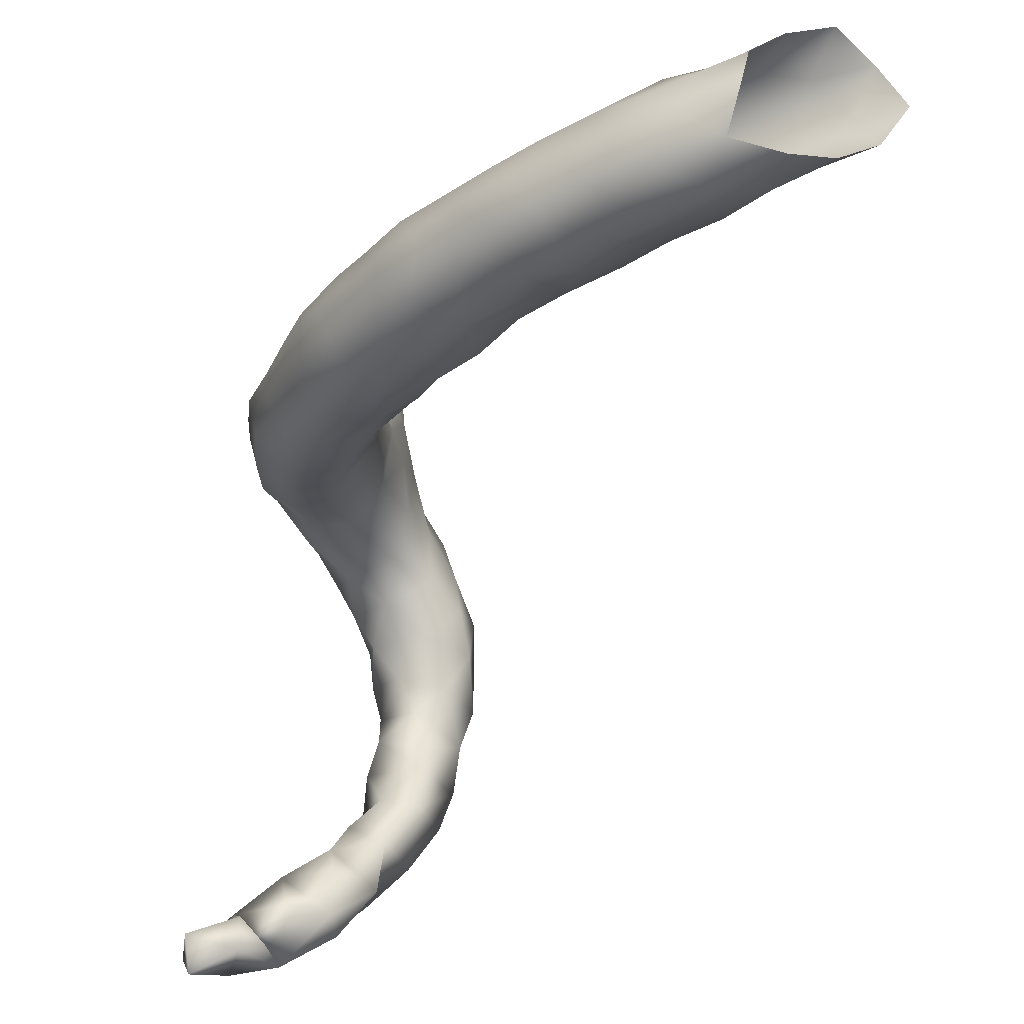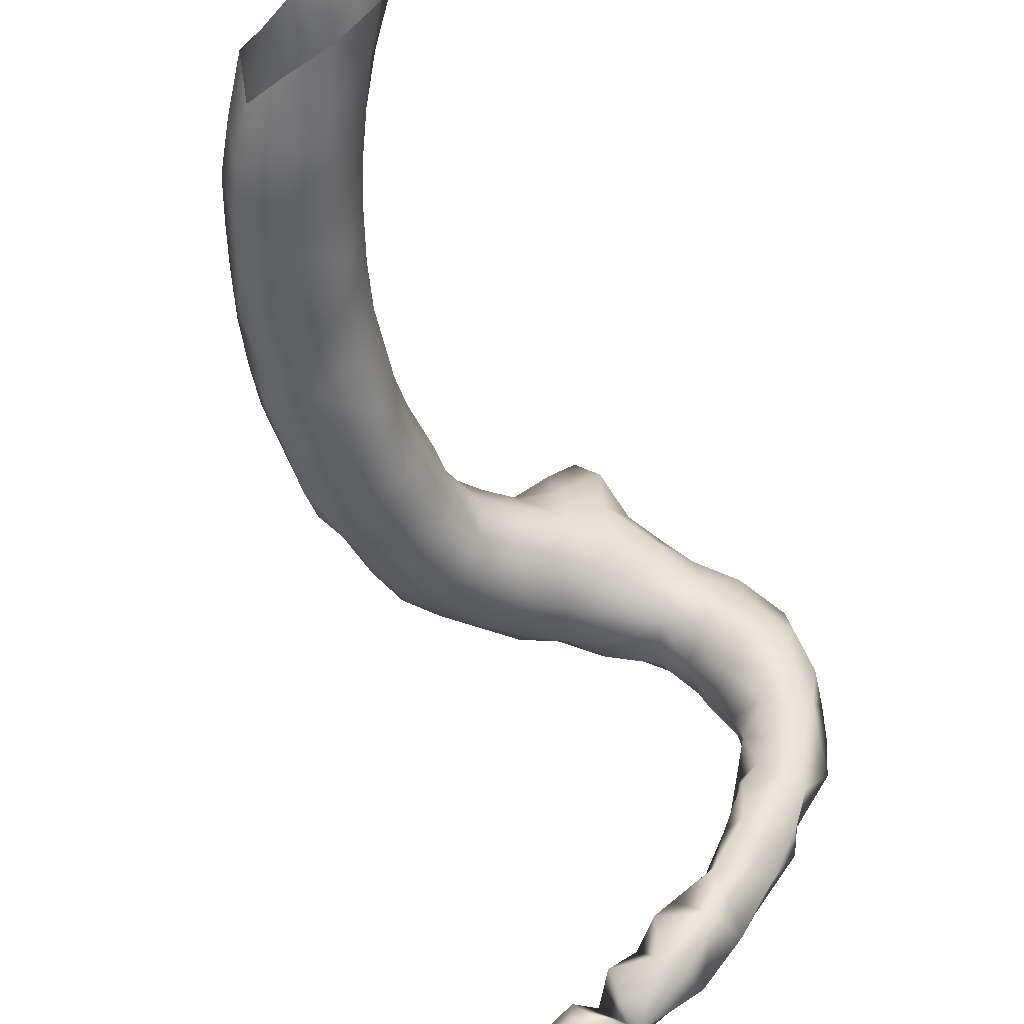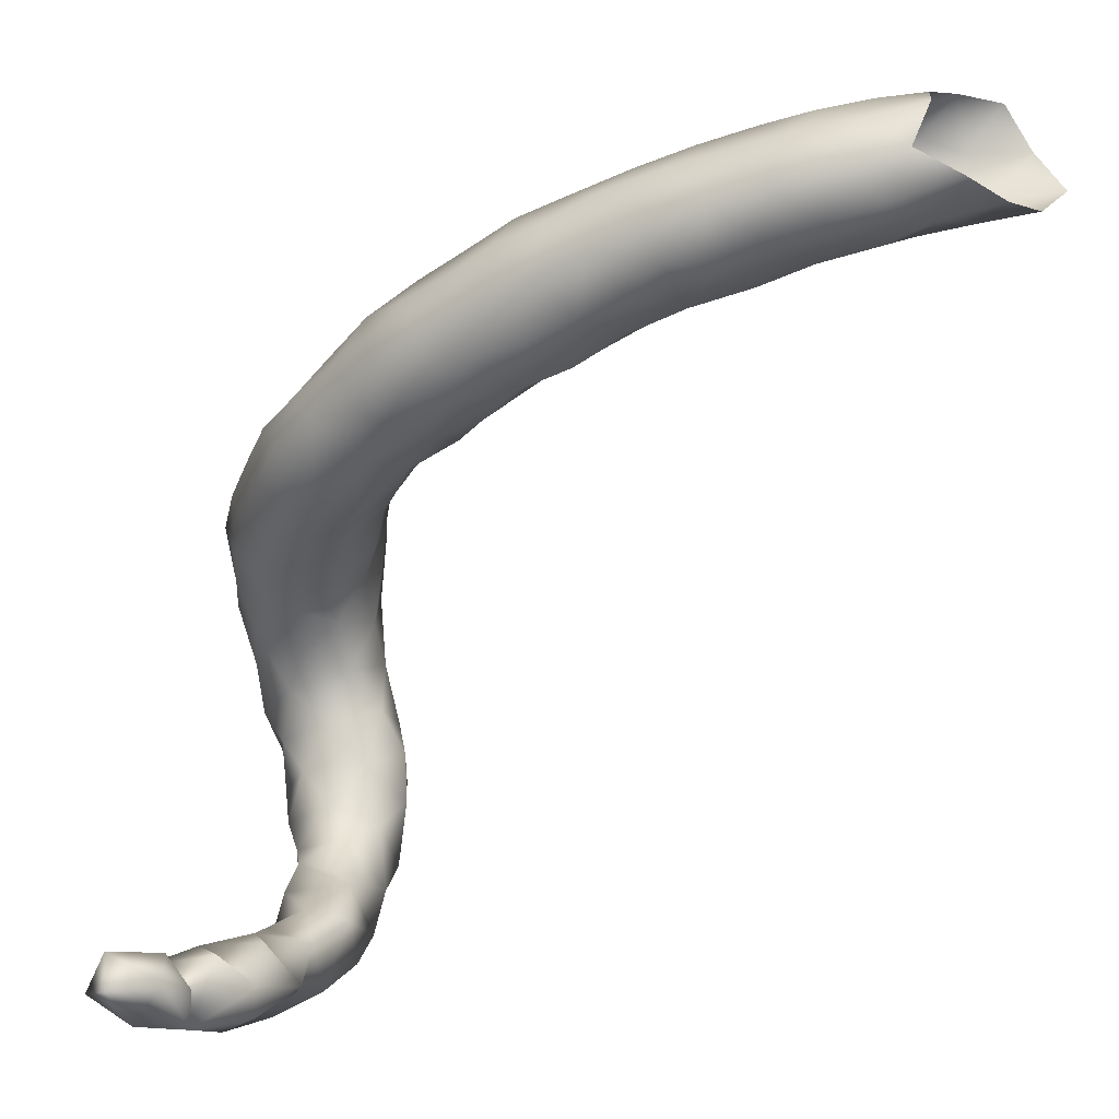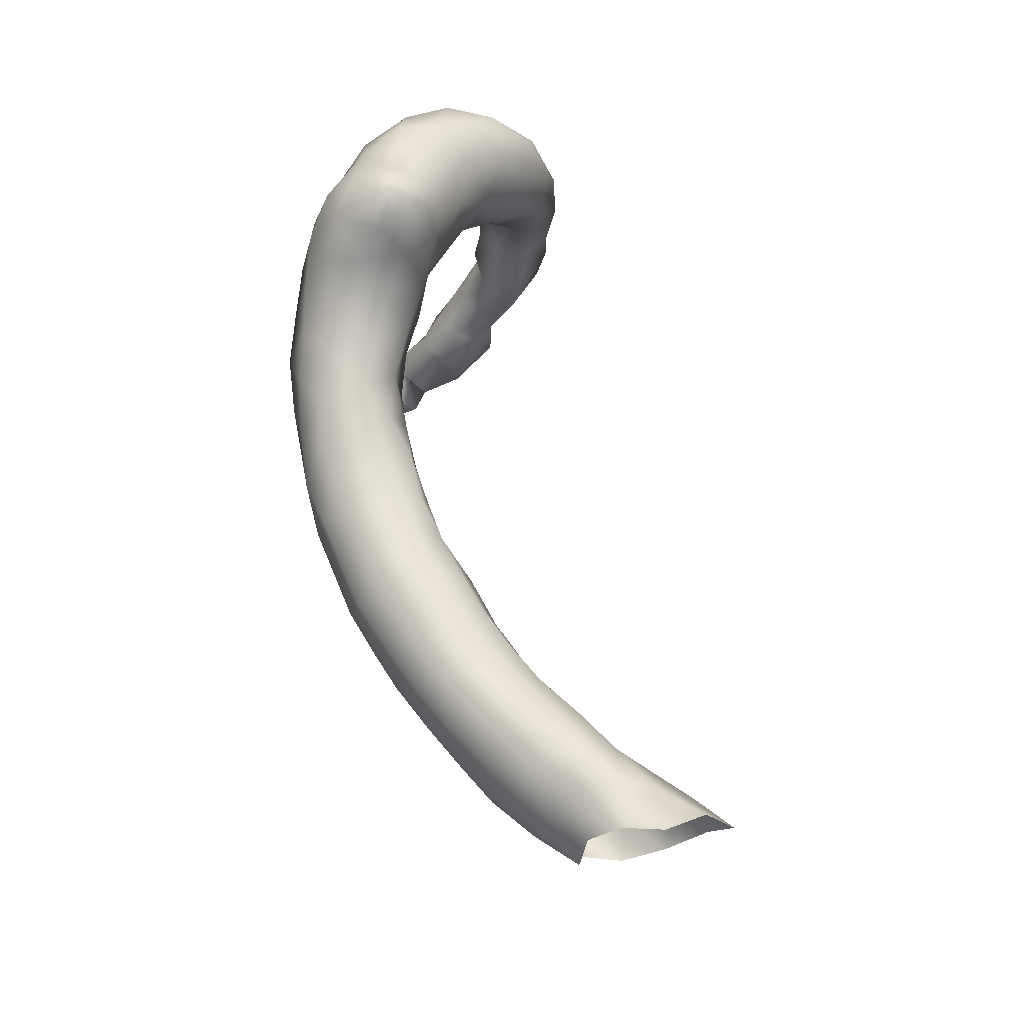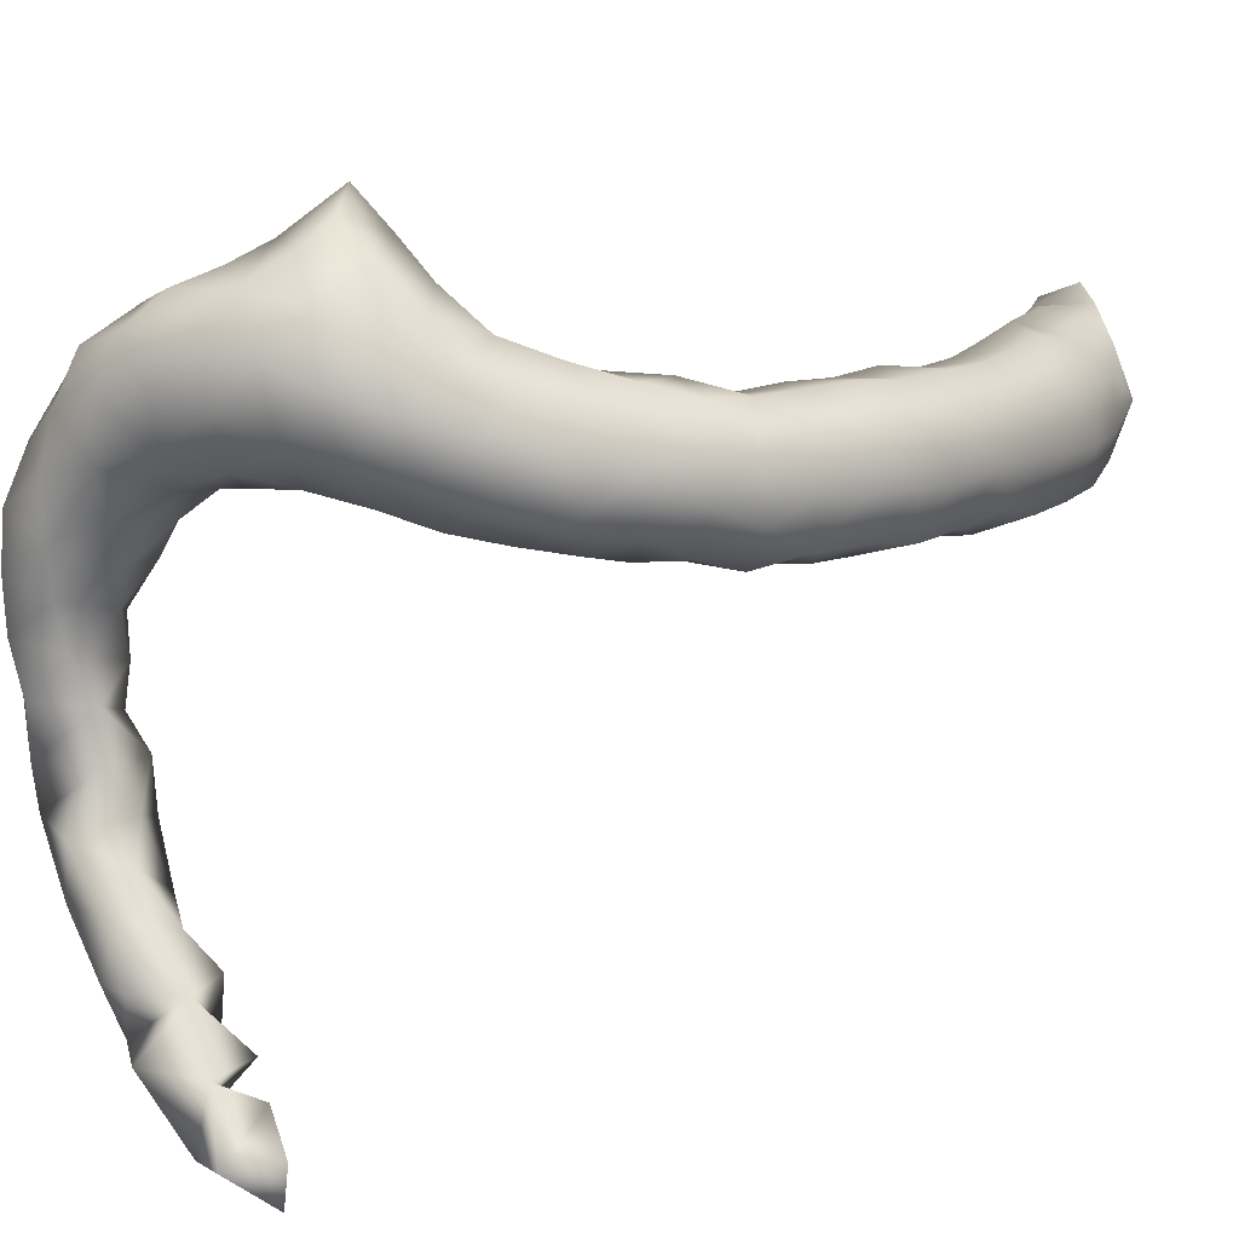
<metadata>
{"format":"obj","ext":"obj","renderer":"f3d","projection":"perspective","resolution":1024,"background":"white","views":[{"elev":-34.6,"azim":-13.7,"up":"+Z"},{"elev":-48.9,"azim":39.7,"up":"+Z"},{"elev":-52.1,"azim":-29.5,"up":"+Z"},{"elev":-25.6,"azim":5.3,"up":"+Y"},{"elev":13.3,"azim":-107.0,"up":"+Z"}]}
</metadata>
<code>
v -15.22 -29.97 -12.5
v -15.7 -30.16 -12.52
v -15.68 -29.7 -13.01
v -15.11 -29.69 -12.6
v -15.22 -30.01 -12
v -15.7 -29.67 -11.99
v -14.71 -29.73 -12.06
v -16.18 -29.71 -12.49
v -16.16 -30.21 -13.1
v -16.16 -29.6 -13.1
v -15.89 -30.16 -13
v -15.69 -29.22 -12.5
v -15.22 -29.25 -12.46
v -15.21 -29.71 -11.63
v -15.48 -29.22 -12
v -15.21 -29.22 -11.53
v -14.74 -29.2 -12.02
v -14.64 -29.74 -11.5
v -16.65 -29.68 -13.02
v -16.16 -30.16 -12.71
v -16.7 -30.19 -12.97
v -16.63 -30.16 -13.39
v -15.22 -29.07 -12
v -14.98 -29.41 -11.18
v -14.75 -28.9 -11.5
v -14.75 -28.91 -11
v -14.28 -29.23 -11.51
v -14.66 -29.5 -10.87
v -14.29 -29.69 -11
v -14.29 -28.78 -10.9
v -14.77 -29.22 -10.45
v -13.96 -29.22 -11
v -14.29 -29.65 -10.5
v -13.81 -29.2 -10.53
v -14.26 -28.73 -10.5
v -14.65 -29.22 -10
v -14.18 -29.48 -10.16
v -13.76 -29.3 -10
v -13.81 -28.74 -10.04
v -14.38 -28.7 -10
v -14.31 -29.51 -9.739
v -14.6 -29.01 -9.607
v -13.98 -29.55 -9.418
v -13.6 -29.22 -9.5
v -13.78 -28.72 -9.5
v -14.29 -28.6 -9.5
v -14.49 -29.43 -9.29
v -14.68 -28.9 -9.165
v -13.73 -29.59 -9.004
v -14.29 -29.78 -8.941
v -13.57 -29.13 -8.934
v -13.78 -28.72 -9
v -14.29 -28.57 -9
v -14.78 -29.4 -8.918
v -14.72 -28.86 -8.697
v -13.88 -29.82 -8.598
v -13.64 -29.38 -8.437
v -14.28 -30.07 -8.404
v -14.73 -29.82 -8.604
v -13.81 -28.86 -8.441
v -14.29 -28.61 -8.5
v -14.99 -29.29 -8.49
v -14.74 -28.83 -8.204
v -13.94 -29.76 -8.093
v -13.82 -29.22 -7.941
v -14.75 -30.27 -8.289
v -14.32 -30.17 -7.847
v -15.15 -29.75 -8.285
v -14.21 -28.83 -8.009
v -15.17 -29.17 -8.053
v -14.72 -28.94 -7.717
v -14.06 -29.67 -7.625
v -14.22 -29.12 -7.551
v -15.11 -30.69 -8.191
v -15.28 -30.24 -8.265
v -14.67 -30.6 -7.868
v -14.58 -30.52 -7.331
v -14.44 -30.01 -7.336
v -15.69 -30.06 -8.063
v -15.48 -29.6 -7.918
v -15.2 -29.18 -7.564
v -14.74 -29.16 -7.24
v -14.37 -29.51 -7.249
v -15.43 -31.06 -8.277
v -15.73 -30.59 -8.216
v -15.04 -31.12 -7.912
v -14.8 -30.97 -7.514
v -14.83 -31.1 -7.061
v -14.83 -30.64 -6.847
v -14.74 -30.14 -6.891
v -14.75 -29.64 -6.939
v -16.08 -30.37 -7.81
v -15.87 -29.93 -7.593
v -15.56 -29.54 -7.451
v -15.23 -29.38 -7.09
v -15.58 -31.5 -8.44
v -15.98 -31.06 -8.336
v -15.16 -31.58 -8.086
v -16.29 -30.8 -7.982
v -15.03 -31.5 -7.485
v -15.14 -31.46 -6.908
v -14.87 -31.1 -6.5
v -15.15 -30.56 -6.456
v -15.22 -30.16 -6.633
v -15.25 -29.74 -6.78
v -16.36 -30.62 -7.415
v -16.05 -30.23 -7.203
v -15.72 -29.78 -7.064
v -15.64 -31.98 -8.548
v -16.11 -31.55 -8.517
v -15.31 -32.06 -8.148
v -16.43 -31.32 -8.121
v -15.21 -31.99 -7.648
v -16.51 -31.14 -7.595
v -15.41 -31.83 -7.176
v -15.67 -31.62 -6.758
v -15.37 -31.4 -6.429
v -15.22 -31.1 -6.056
v -15.69 -30.16 -6.754
v -15.71 -30.6 -6.483
v -15.54 -30.93 -6.254
v -16.32 -31.04 -7.07
v -16.1 -30.62 -6.844
v -15.76 -32.46 -8.757
v -16.17 -32.06 -8.637
v -15.4 -32.5 -8.394
v -16.53 -31.85 -8.295
v -15.39 -32.53 -7.831
v -16.61 -31.69 -7.777
v -15.56 -32.32 -7.341
v -16.4 -31.58 -7.297
v -15.97 -31.97 -7.112
v -16.1 -31.47 -6.919
v -15.95 -31.12 -6.561
v -16 -32.99 -8.848
v -16.25 -32.56 -8.726
v -15.52 -32.97 -8.697
v -16.61 -32.38 -8.431
v -15.31 -32.99 -8.227
v -16.68 -32.23 -7.919
v -15.44 -33.09 -7.782
v -15.7 -32.84 -7.448
v -16.43 -32.1 -7.442
v -16.08 -32.48 -7.309
v -16.25 -33.42 -8.807
v -16.51 -32.98 -8.565
v -15.66 -33.48 -8.93
v -15.22 -33.42 -8.557
v -16.64 -32.79 -8.103
v -15.2 -33.52 -7.985
v -16.48 -32.64 -7.636
v -15.69 -33.43 -7.515
v -16.18 -33.03 -7.476
v -16.41 -33.91 -8.569
v -16.54 -33.45 -8.348
v -16.08 -33.87 -8.958
v -15.65 -34.05 -9.004
v -15.22 -33.89 -8.829
v -15.06 -33.93 -8.377
v -16.5 -33.22 -7.906
v -15.07 -34.08 -7.944
v -15.48 -33.91 -7.706
v -15.98 -33.95 -7.65
v -16.21 -33.52 -7.621
v -16.14 -34.4 -8.83
v -16.33 -34.32 -8.332
v -16.42 -33.85 -7.999
v -15.19 -34.41 -9.007
v -15.69 -34.54 -9.017
v -14.89 -34.41 -8.588
v -14.85 -34.54 -8.095
v -15.24 -34.47 -7.678
v -15.73 -34.43 -7.654
v -16.17 -34.38 -7.9
v -16.14 -34.78 -8.427
v -15.87 -34.97 -8.838
v -15.37 -34.95 -9.059
v -14.85 -34.85 -8.954
v -14.55 -34.91 -8.499
v -14.61 -35.01 -8.02
v -15.02 -34.94 -7.701
v -15.56 -34.96 -7.636
v -15.97 -34.89 -7.961
v -15.93 -35.29 -8.433
v -15.63 -35.46 -8.923
v -15.1 -35.38 -9.052
v -14.58 -35.33 -8.858
v -14.25 -35.47 -8.492
v -14.38 -35.43 -8.02
v -14.78 -35.42 -7.662
v -15.3 -35.43 -7.689
v -15.75 -35.41 -7.97
v -15.66 -35.76 -8.472
v -15.3 -35.92 -8.91
v -14.78 -35.76 -9.065
v -14.27 -35.86 -8.913
v -13.9 -35.97 -8.523
v -14.08 -35.86 -8.073
v -14.5 -35.88 -7.736
v -15.03 -35.93 -7.678
v -15.44 -35.89 -7.999
v -15.37 -36.23 -8.43
v -14.78 -36.24 -9.08
v -15.1 -36.44 -8.802
v -14.34 -36.38 -9.086
v -13.86 -36.32 -8.898
v -13.51 -36.46 -8.479
v -13.73 -36.31 -8.074
v -14.13 -36.3 -7.738
v -14.68 -36.38 -7.686
v -15.1 -36.38 -8.005
v -14.99 -36.73 -8.428
v -14.71 -36.84 -8.962
v -14.1 -36.82 -9.054
v -13.54 -36.78 -8.899
v -13.14 -36.88 -8.453
v -13.29 -36.75 -7.984
v -13.71 -36.7 -7.7
v -14.31 -36.79 -7.654
v -14.73 -36.85 -7.985
v -14.64 -37.16 -8.467
v -14.34 -37.28 -8.949
v -13.76 -37.24 -9.075
v -13.18 -37.18 -8.906
v -12.77 -37.24 -8.497
v -12.9 -37.19 -7.917
v -13.33 -37.19 -7.577
v -13.93 -37.12 -7.594
v -14.36 -37.26 -7.965
v -14.29 -37.57 -8.507
v -13.94 -37.71 -8.917
v -13.4 -37.65 -9.028
v -12.88 -37.66 -8.912
v -12.4 -37.62 -8.514
v -12.51 -37.44 -8.01
v -12.88 -37.66 -7.525
v -12.47 -37.76 -7.601
v -13.8 -37.54 -7.693
v -13.36 -37.76 -7.632
v -14.07 -37.68 -8.089
v -13.82 -37.97 -8.487
v -13.43 -38.1 -8.805
v -12.9 -38.14 -8.917
v -12.41 -38.05 -8.79
v -11.96 -37.97 -8.466
v -12.09 -37.75 -7.998
v -12.86 -38.19 -7.525
v -11.97 -38.06 -7.575
v -12.39 -38.26 -7.399
v -13.65 -37.99 -8.01
v -13.21 -38.21 -7.848
v -13.34 -38.35 -8.305
v -11.68 -38.07 -8.03
f 3 1 2
f 3 4 1
f 6 1 5
f 6 2 1
f 1 7 5
f 4 7 1
f 3 2 8
f 2 6 8
f 3 9 10
f 3 11 9
f 11 3 8
f 10 12 3
f 13 3 12
f 4 3 13
f 4 13 7
f 14 6 5
f 14 5 7
f 8 6 12
f 6 13 12
f 15 13 6
f 16 6 14
f 15 6 16
f 7 13 17
f 18 14 7
f 17 18 7
f 20 8 19
f 11 8 20
f 19 8 10
f 10 8 12
f 9 21 22
f 22 10 9
f 20 21 9
f 11 20 9
f 22 19 10
f 15 23 13
f 17 13 23
f 14 24 16
f 18 24 14
f 15 16 23
f 16 25 23
f 26 16 24
f 26 25 16
f 17 27 18
f 23 25 17
f 27 17 25
f 24 18 28
f 28 18 29
f 29 18 27
f 21 19 22
f 20 19 21
f 28 26 24
f 25 26 30
f 25 30 27
f 28 31 26
f 31 30 26
f 29 27 32
f 27 30 32
f 33 28 29
f 31 28 33
f 29 34 33
f 32 34 29
f 35 30 31
f 30 35 32
f 36 31 33
f 35 31 36
f 35 34 32
f 37 36 33
f 37 33 34
f 37 34 38
f 34 35 39
f 34 39 38
f 35 36 40
f 39 35 40
f 37 41 36
f 36 41 42
f 36 42 40
f 41 37 38
f 41 38 43
f 43 38 44
f 44 38 39
f 44 39 45
f 40 45 39
f 46 40 42
f 40 46 45
f 42 41 47
f 47 41 43
f 47 48 42
f 48 46 42
f 50 43 49
f 47 43 50
f 49 43 44
f 49 44 51
f 52 44 45
f 51 44 52
f 46 52 45
f 53 46 48
f 46 53 52
f 47 50 54
f 54 48 47
f 55 48 54
f 55 53 48
f 56 50 49
f 57 49 51
f 56 49 57
f 59 50 58
f 58 50 56
f 54 50 59
f 52 60 51
f 60 57 51
f 61 52 53
f 60 52 61
f 61 53 55
f 54 59 62
f 55 54 62
f 55 62 63
f 55 63 61
f 56 64 58
f 64 56 57
f 65 64 57
f 60 65 57
f 66 59 58
f 67 66 58
f 64 67 58
f 59 66 68
f 59 68 62
f 60 69 65
f 60 61 69
f 69 61 63
f 68 70 62
f 62 70 63
f 70 71 63
f 63 71 69
f 72 67 64
f 64 65 72
f 72 65 73
f 73 65 69
f 74 75 66
f 74 66 76
f 76 66 67
f 68 66 75
f 77 76 67
f 77 67 78
f 78 67 72
f 79 80 68
f 75 79 68
f 70 68 80
f 69 71 73
f 80 81 70
f 70 81 71
f 71 81 82
f 73 71 82
f 72 83 78
f 73 83 72
f 82 83 73
f 84 85 74
f 84 74 86
f 76 86 74
f 85 75 74
f 85 79 75
f 76 87 86
f 87 76 77
f 87 77 88
f 89 88 77
f 90 77 78
f 89 77 90
f 78 91 90
f 78 83 91
f 92 79 85
f 92 93 79
f 93 80 79
f 94 80 93
f 80 94 81
f 95 81 94
f 81 95 82
f 95 91 82
f 82 91 83
f 97 84 96
f 98 84 86
f 98 96 84
f 97 85 84
f 92 85 99
f 97 99 85
f 100 98 86
f 100 86 87
f 88 100 87
f 101 100 88
f 102 101 88
f 88 89 102
f 102 89 103
f 104 89 90
f 104 103 89
f 105 104 90
f 105 90 91
f 91 95 105
f 99 106 92
f 107 92 106
f 93 92 107
f 107 108 93
f 108 94 93
f 108 95 94
f 108 105 95
f 109 110 96
f 96 98 111
f 96 111 109
f 110 97 96
f 99 97 112
f 97 110 112
f 100 113 98
f 113 111 98
f 112 114 99
f 99 114 106
f 115 113 100
f 100 101 115
f 101 116 115
f 116 101 117
f 117 101 102
f 102 118 117
f 103 118 102
f 119 103 104
f 120 103 119
f 103 121 118
f 120 121 103
f 105 119 104
f 108 119 105
f 106 122 123
f 114 122 106
f 123 107 106
f 119 107 123
f 107 119 108
f 124 125 109
f 124 109 126
f 125 110 109
f 109 111 126
f 110 125 127
f 127 112 110
f 126 111 128
f 111 113 128
f 129 112 127
f 112 129 114
f 128 113 130
f 115 130 113
f 114 129 131
f 131 122 114
f 132 130 115
f 115 116 132
f 133 132 116
f 133 116 134
f 134 116 117
f 118 121 117
f 117 121 134
f 120 119 123
f 120 123 134
f 121 120 134
f 133 122 131
f 133 134 122
f 123 122 134
f 135 136 124
f 135 124 137
f 137 124 126
f 136 125 124
f 125 138 127
f 125 136 138
f 139 137 126
f 128 139 126
f 127 138 140
f 129 127 140
f 128 141 139
f 142 141 128
f 142 128 130
f 140 143 129
f 129 143 131
f 144 142 130
f 132 144 130
f 132 131 143
f 132 133 131
f 144 132 143
f 135 145 146
f 147 135 137
f 145 135 147
f 136 135 146
f 136 146 138
f 137 148 147
f 139 148 137
f 138 149 140
f 149 138 146
f 139 150 148
f 141 150 139
f 140 149 151
f 143 140 151
f 150 141 152
f 152 141 142
f 142 153 152
f 144 153 142
f 144 143 151
f 153 144 151
f 145 154 155
f 145 156 154
f 147 156 145
f 146 145 155
f 155 149 146
f 147 157 156
f 158 147 148
f 158 157 147
f 158 148 159
f 150 159 148
f 160 149 155
f 151 149 160
f 161 159 150
f 150 162 161
f 152 162 150
f 160 153 151
f 152 163 162
f 164 163 152
f 152 153 164
f 160 164 153
f 156 165 154
f 154 165 166
f 166 167 154
f 154 167 155
f 155 167 160
f 165 156 157
f 157 168 169
f 169 165 157
f 168 157 158
f 168 158 170
f 170 158 159
f 171 170 159
f 171 159 161
f 167 164 160
f 162 172 161
f 161 172 171
f 163 173 162
f 162 173 172
f 174 163 167
f 163 174 173
f 163 164 167
f 166 165 175
f 175 165 176
f 176 165 169
f 174 166 175
f 166 174 167
f 177 169 168
f 177 168 178
f 170 178 168
f 176 169 177
f 179 178 170
f 170 171 179
f 180 179 171
f 180 171 181
f 181 171 172
f 172 182 181
f 173 182 172
f 174 183 173
f 173 183 182
f 175 183 174
f 176 184 175
f 184 183 175
f 185 176 177
f 185 184 176
f 185 177 186
f 177 178 186
f 178 187 186
f 187 178 179
f 187 179 188
f 180 189 179
f 189 188 179
f 181 190 180
f 180 190 189
f 182 191 181
f 181 191 190
f 192 182 183
f 182 192 191
f 184 192 183
f 185 193 184
f 192 184 193
f 194 185 186
f 193 185 194
f 195 186 187
f 194 186 195
f 195 187 196
f 188 196 187
f 197 196 188
f 198 197 188
f 188 189 198
f 198 189 199
f 199 189 190
f 190 200 199
f 191 200 190
f 192 201 191
f 191 201 200
f 193 201 192
f 194 202 193
f 202 201 193
f 203 204 194
f 203 194 195
f 204 202 194
f 195 196 203
f 196 205 203
f 206 205 196
f 196 197 206
f 197 207 206
f 198 208 197
f 208 207 197
f 199 209 198
f 208 198 209
f 200 210 199
f 199 210 209
f 201 211 200
f 211 210 200
f 211 201 202
f 202 204 212
f 211 202 212
f 203 213 204
f 213 203 205
f 212 204 213
f 213 205 214
f 205 206 214
f 206 215 214
f 206 207 215
f 207 216 215
f 208 217 207
f 217 216 207
f 209 218 208
f 217 208 218
f 210 219 209
f 209 219 218
f 220 210 211
f 210 220 219
f 211 212 220
f 213 221 212
f 221 220 212
f 222 213 214
f 221 213 222
f 223 214 215
f 222 214 223
f 215 224 223
f 224 215 216
f 216 225 224
f 217 226 216
f 226 225 216
f 218 227 217
f 226 217 227
f 219 228 218
f 218 228 227
f 220 229 219
f 219 229 228
f 220 221 229
f 222 230 221
f 229 221 230
f 231 222 223
f 230 222 231
f 232 223 224
f 231 223 232
f 224 233 232
f 225 233 224
f 225 234 233
f 226 235 225
f 235 234 225
f 227 236 226
f 237 226 236
f 235 226 237
f 227 238 239
f 228 238 227
f 227 239 236
f 229 238 228
f 230 240 229
f 229 240 238
f 231 241 230
f 241 240 230
f 242 231 232
f 242 241 231
f 242 232 243
f 243 232 233
f 244 233 234
f 243 233 244
f 234 245 244
f 234 246 245
f 235 246 234
f 235 237 246
f 239 247 236
f 247 237 236
f 246 237 248
f 247 249 237
f 248 237 249
f 240 250 238
f 238 250 239
f 250 251 239
f 239 251 247
f 241 250 240
f 241 242 252
f 250 241 252
f 245 246 253
f 246 248 253
f 252 251 250

</code>
